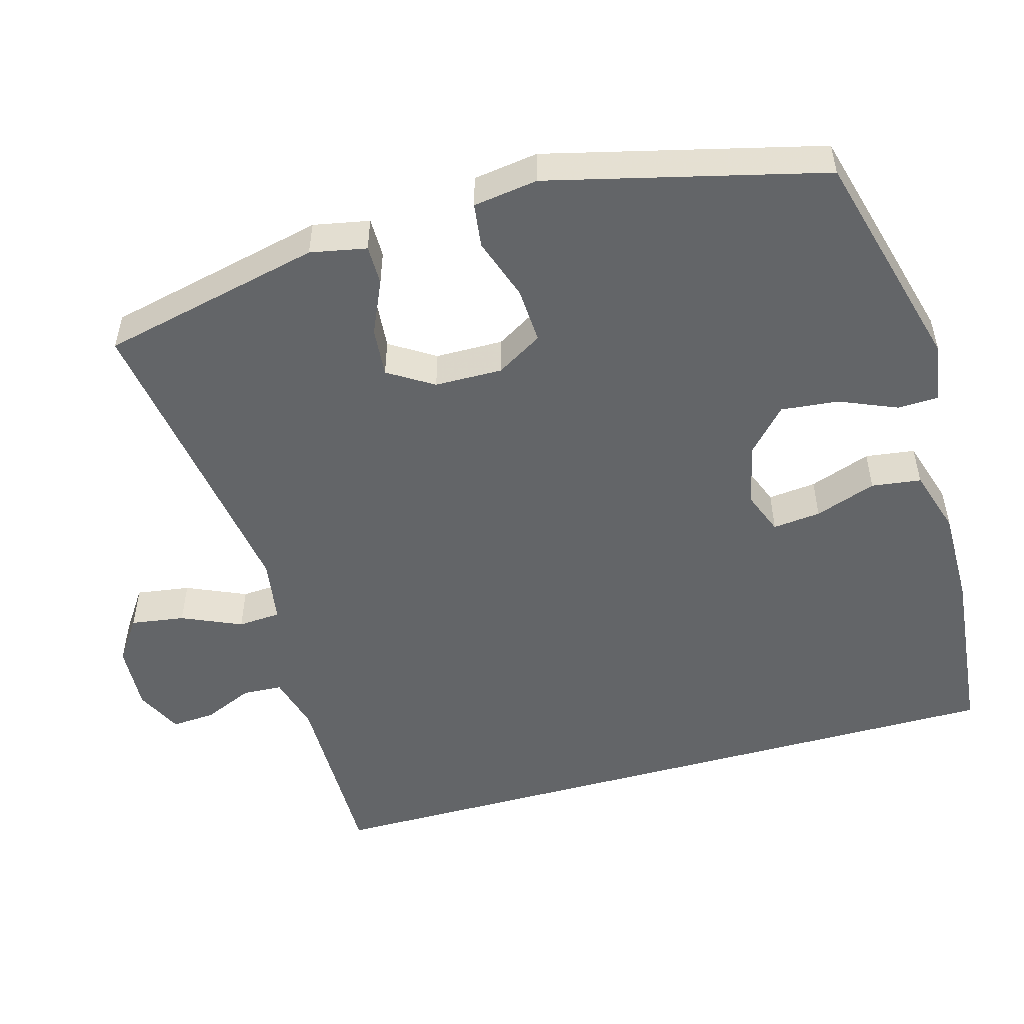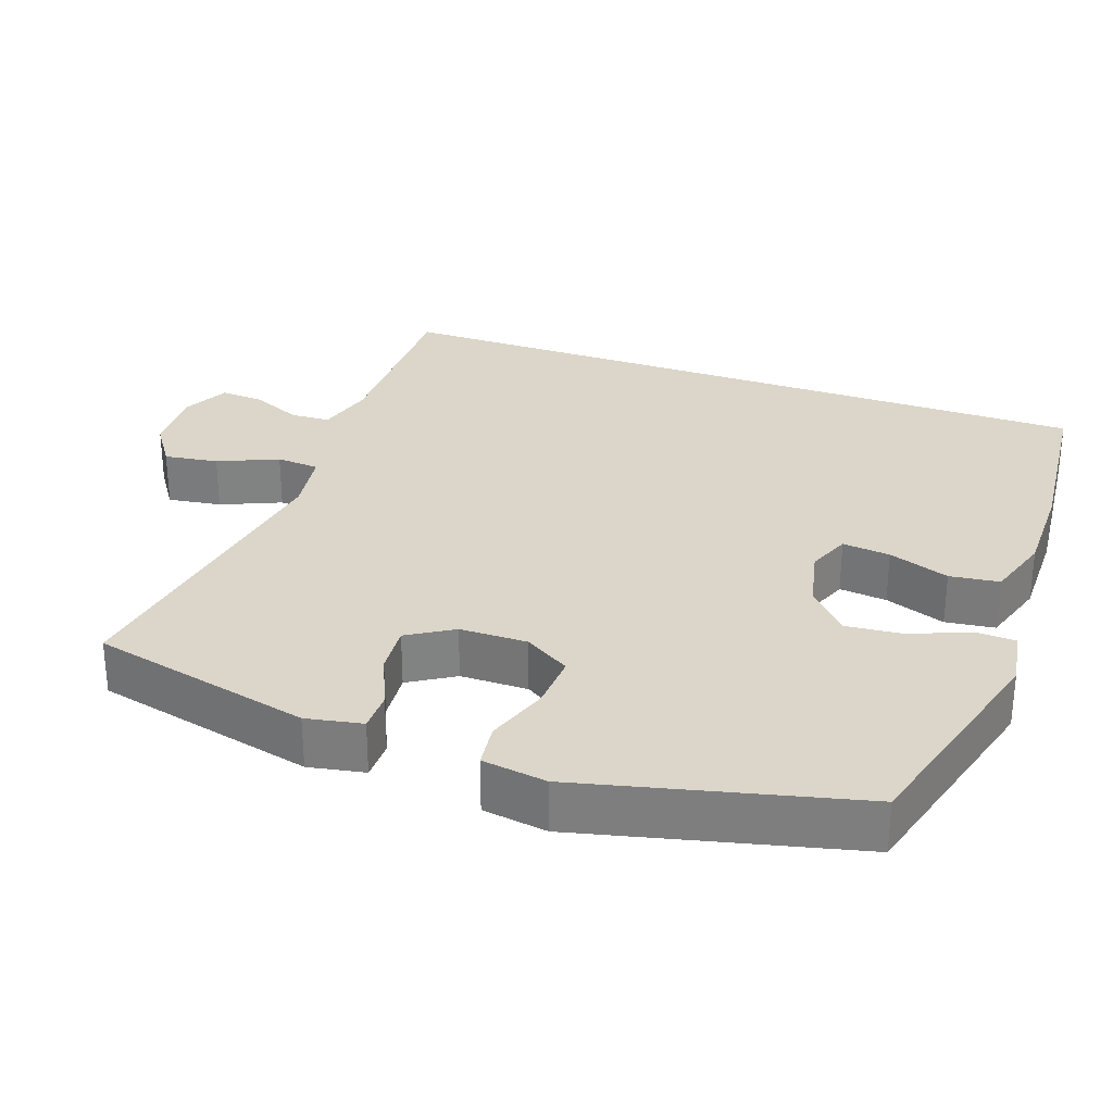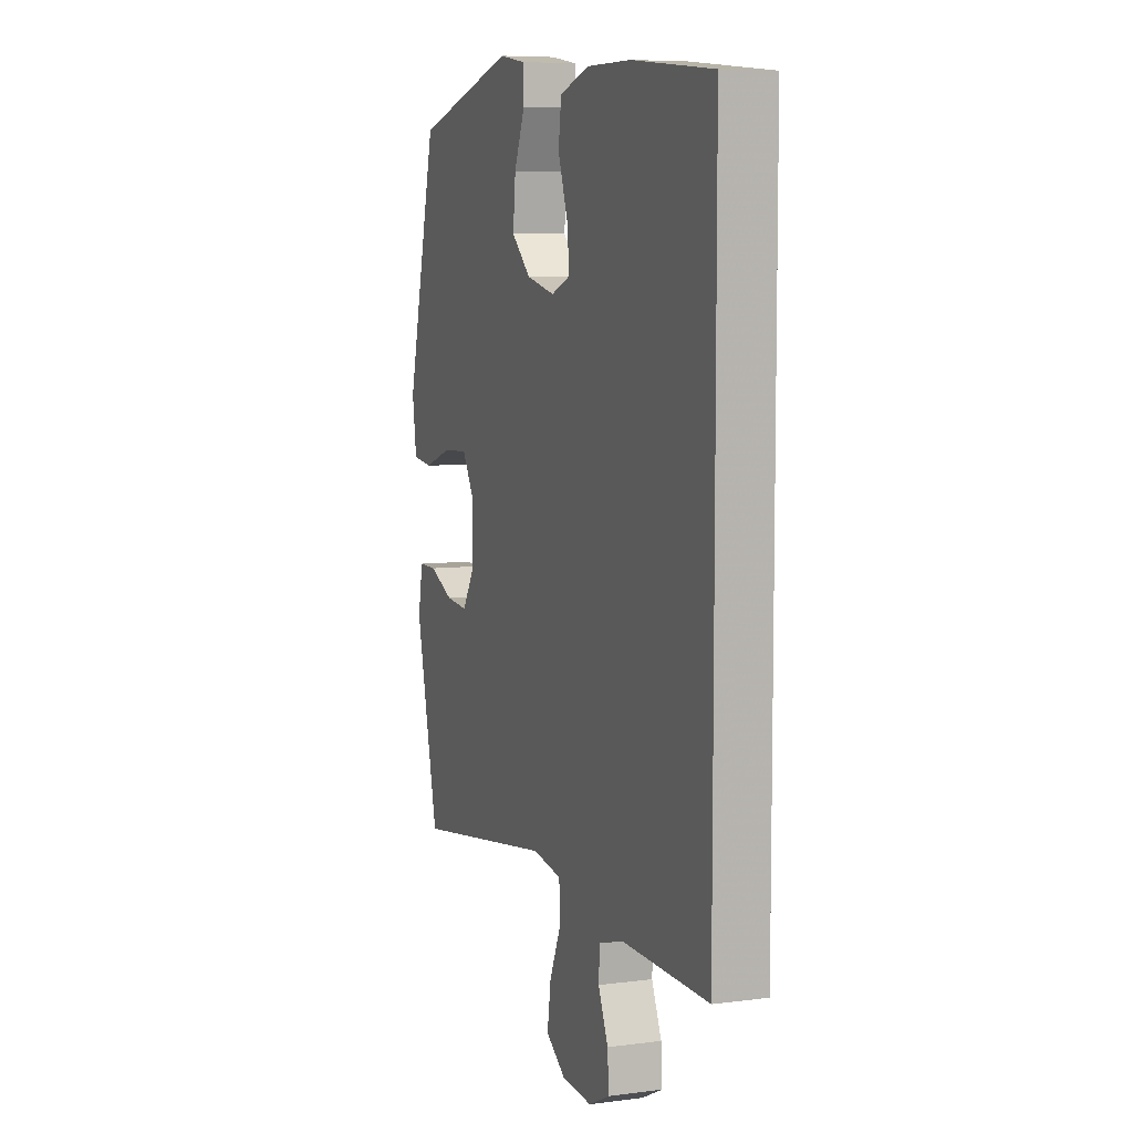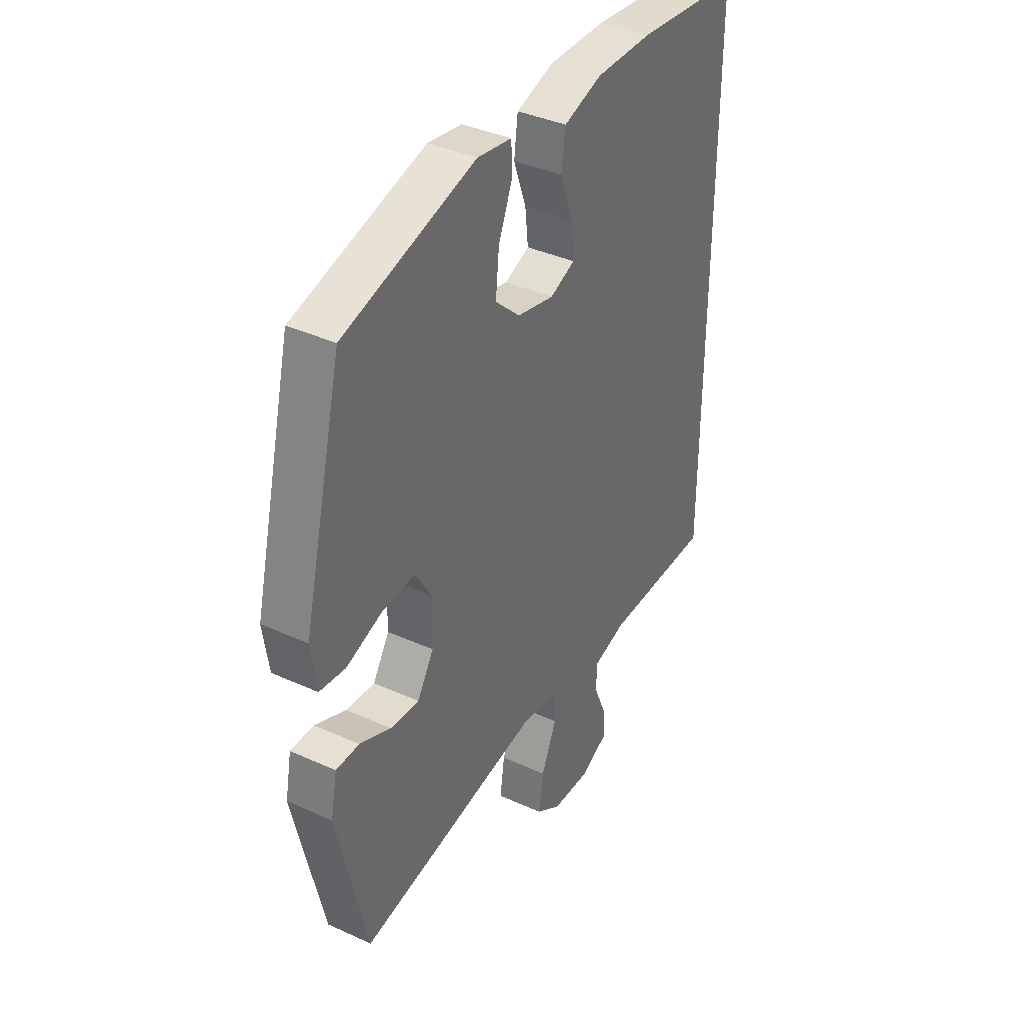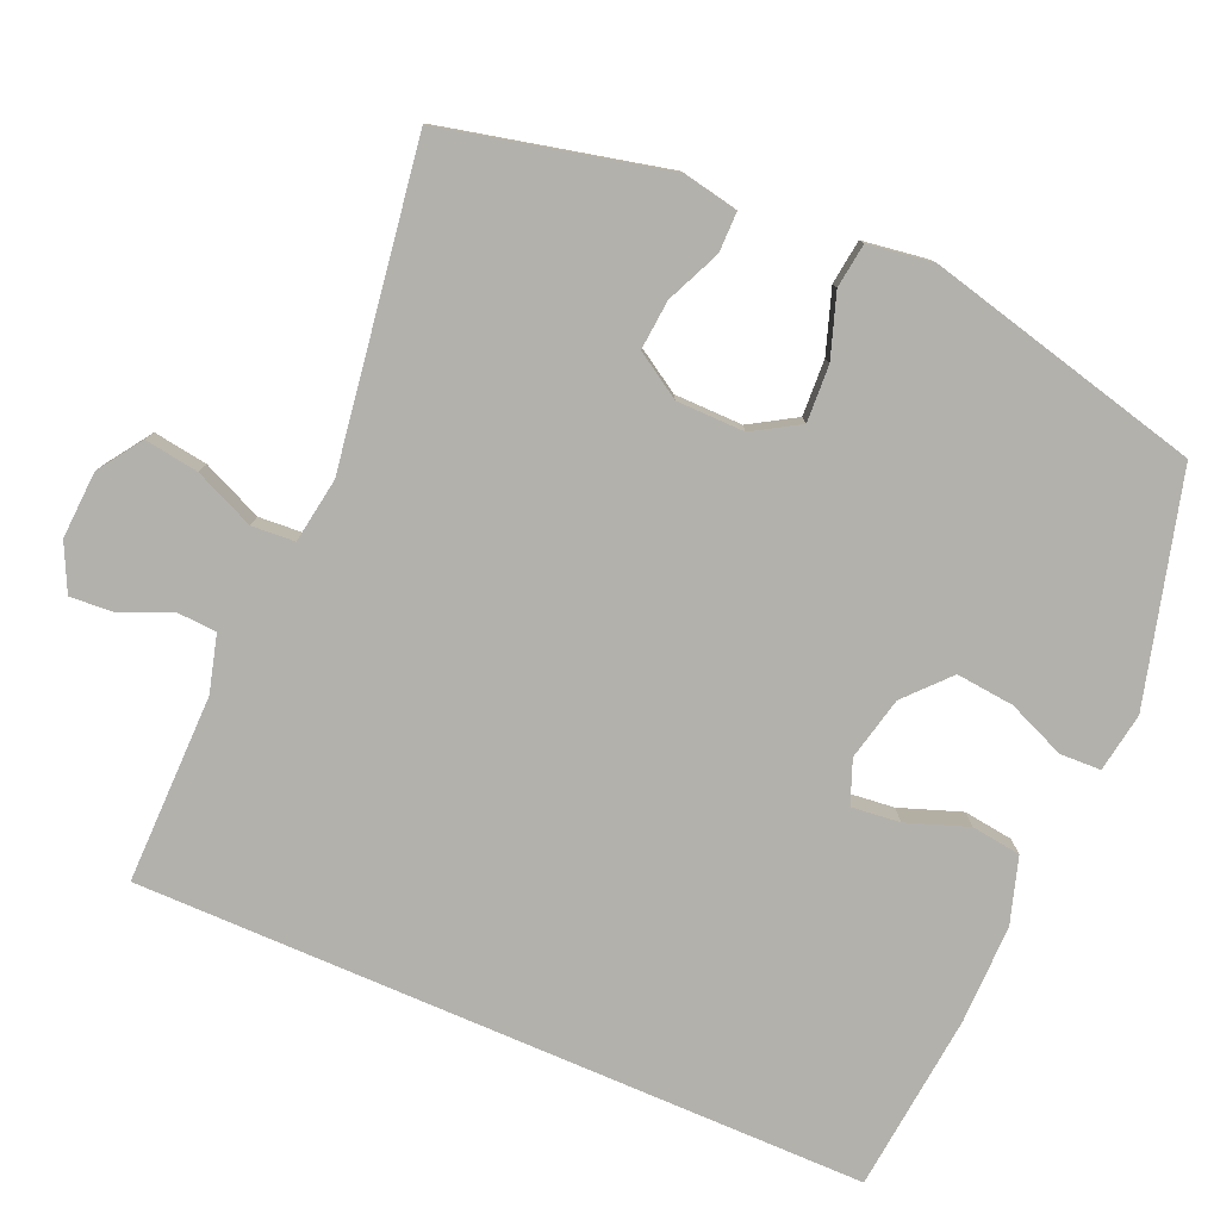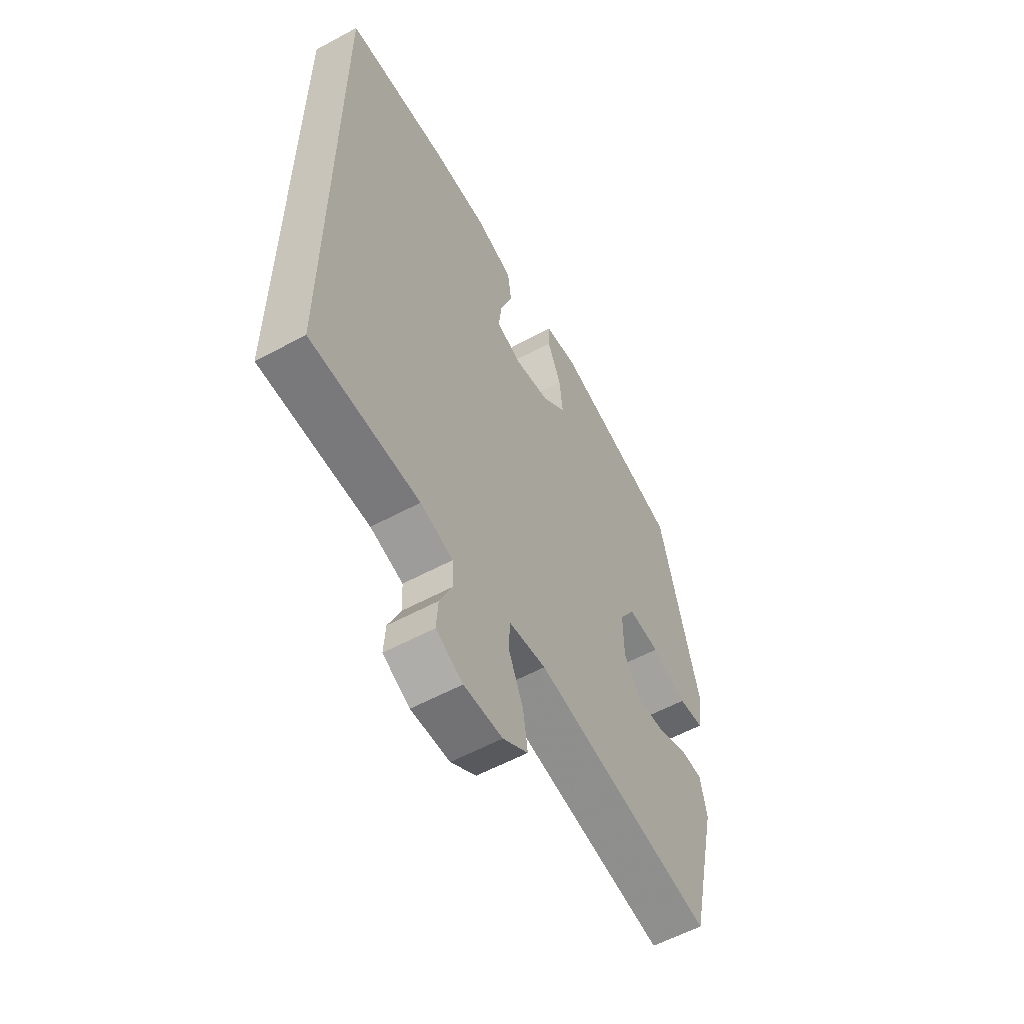
<metadata>
{"format":"obj","ext":"obj","renderer":"f3d","projection":"perspective","resolution":1024,"background":"white","views":[{"elev":-51.4,"azim":-74.3,"up":"+Y"},{"elev":29.7,"azim":-70.2,"up":"+Y"},{"elev":7.3,"azim":69.6,"up":"+Z"},{"elev":38.2,"azim":-60.1,"up":"+Z"},{"elev":-79.1,"azim":-113.4,"up":"+Y"},{"elev":-58.2,"azim":119.1,"up":"+Z"}]}
</metadata>
<code>
v -0.5 0.07 0.5
v -0.19 0.07 0.583
v -0.109 0.07 0.57
v -0.107 0.07 0.514
v -0.14 0.07 0.435
v -0.148 0.07 0.356
v -0.089 0.07 0.302
v -0.002 0.07 0.282
v 0.057 0.07 0.305
v 0.05 0.07 0.371
v 0.02 0.07 0.455
v 0.029 0.07 0.523
v 0.119 0.07 0.551
v 0.254 0.07 0.55
v 0.5 0.07 0.525
v 0.5 0.07 -0.477
v 0.241 0.07 -0.475
v 0.163 0.07 -0.496
v 0.16 0.07 -0.55
v 0.19 0.07 -0.619
v 0.194 0.07 -0.679
v 0.13 0.07 -0.71
v 0.038 0.07 -0.705
v -0.022 0.07 -0.664
v -0.011 0.07 -0.59
v 0.025 0.07 -0.508
v 0.021 0.07 -0.449
v -0.068 0.07 -0.435
v -0.5 0.07 -0.5
v -0.57 0.07 -0.196
v -0.555 0.07 -0.119
v -0.5 0.07 -0.119
v -0.426 0.07 -0.152
v -0.358 0.07 -0.158
v -0.319 0.07 -0.096
v -0.318 0.07 -0.003
v -0.356 0.07 0.06
v -0.433 0.07 0.056
v -0.519 0.07 0.027
v -0.58 0.07 0.035
v -0.593 0.07 0.124
v -0.5 0 0.5
v -0.19 0 0.583
v -0.109 0 0.57
v -0.107 0 0.514
v -0.14 0 0.435
v -0.148 0 0.356
v -0.089 0 0.302
v -0.002 0 0.282
v 0.057 0 0.305
v 0.05 0 0.371
v 0.02 0 0.455
v 0.029 0 0.523
v 0.119 0 0.551
v 0.254 0 0.55
v 0.5 0 0.525
v 0.5 0 -0.477
v 0.241 0 -0.475
v 0.163 0 -0.496
v 0.16 0 -0.55
v 0.19 0 -0.619
v 0.194 0 -0.679
v 0.13 0 -0.71
v 0.038 0 -0.705
v -0.022 0 -0.664
v -0.011 0 -0.59
v 0.025 0 -0.508
v 0.021 0 -0.449
v -0.068 0 -0.435
v -0.5 0 -0.5
v -0.57 0 -0.196
v -0.555 0 -0.119
v -0.5 0 -0.119
v -0.426 0 -0.152
v -0.358 0 -0.158
v -0.319 0 -0.096
v -0.318 0 -0.003
v -0.356 0 0.06
v -0.433 0 0.056
v -0.519 0 0.027
v -0.58 0 0.035
v -0.593 0 0.124
f 3 4 5
f 2 3 5
f 1 2 5
f 41 1 5
f 40 41 5
f 39 40 5
f 38 39 5
f 37 38 5 6
f 36 37 6 7
f 35 36 7 8
f 34 35 8 9
f 31 32 33
f 30 31 33
f 29 30 33
f 28 29 33
f 27 28 33 34
f 24 25 26
f 23 24 26
f 22 23 26
f 21 22 26
f 20 21 26
f 19 20 26
f 18 19 26 27
f 27 34 9
f 18 27 9
f 17 18 9
f 14 15 16
f 13 14 16
f 12 13 16
f 11 12 16
f 10 11 16
f 9 10 16 17
f 46 45 44
f 46 44 43
f 46 43 42
f 46 42 82
f 46 82 81
f 46 81 80
f 46 80 79
f 47 46 79 78
f 48 47 78 77
f 49 48 77 76
f 50 49 76 75
f 74 73 72
f 74 72 71
f 74 71 70
f 74 70 69
f 75 74 69 68
f 67 66 65
f 67 65 64
f 67 64 63
f 67 63 62
f 67 62 61
f 67 61 60
f 68 67 60 59
f 50 75 68
f 50 68 59
f 50 59 58
f 57 56 55
f 57 55 54
f 57 54 53
f 57 53 52
f 57 52 51
f 58 57 51 50
f 1 42 43 2
f 2 43 44 3
f 3 44 45 4
f 4 45 46 5
f 5 46 47 6
f 6 47 48 7
f 7 48 49 8
f 8 49 50 9
f 9 50 51 10
f 10 51 52 11
f 11 52 53 12
f 12 53 54 13
f 13 54 55 14
f 14 55 56 15
f 15 56 57 16
f 16 57 58 17
f 17 58 59 18
f 18 59 60 19
f 19 60 61 20
f 20 61 62 21
f 21 62 63 22
f 22 63 64 23
f 23 64 65 24
f 24 65 66 25
f 25 66 67 26
f 26 67 68 27
f 27 68 69 28
f 28 69 70 29
f 29 70 71 30
f 30 71 72 31
f 31 72 73 32
f 32 73 74 33
f 33 74 75 34
f 34 75 76 35
f 35 76 77 36
f 36 77 78 37
f 37 78 79 38
f 38 79 80 39
f 39 80 81 40
f 40 81 82 41
f 41 82 42 1

</code>
